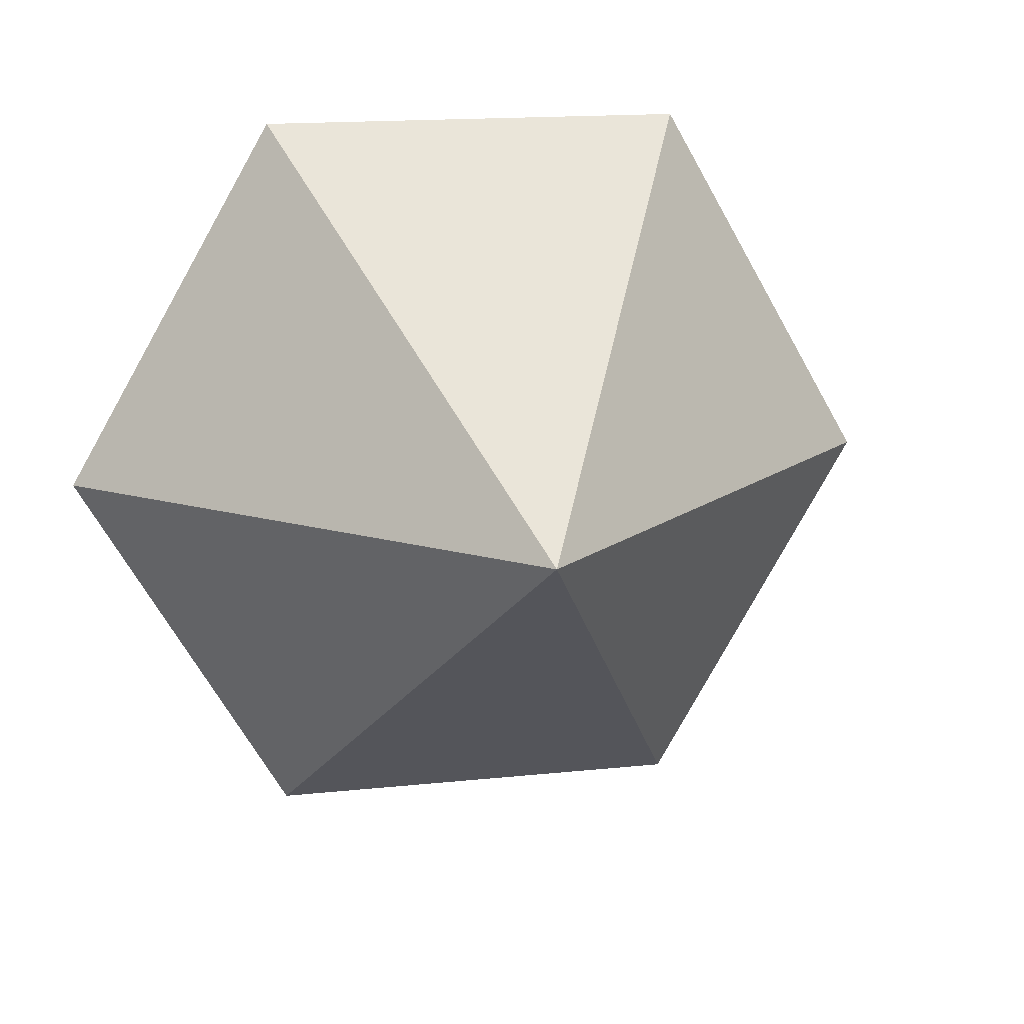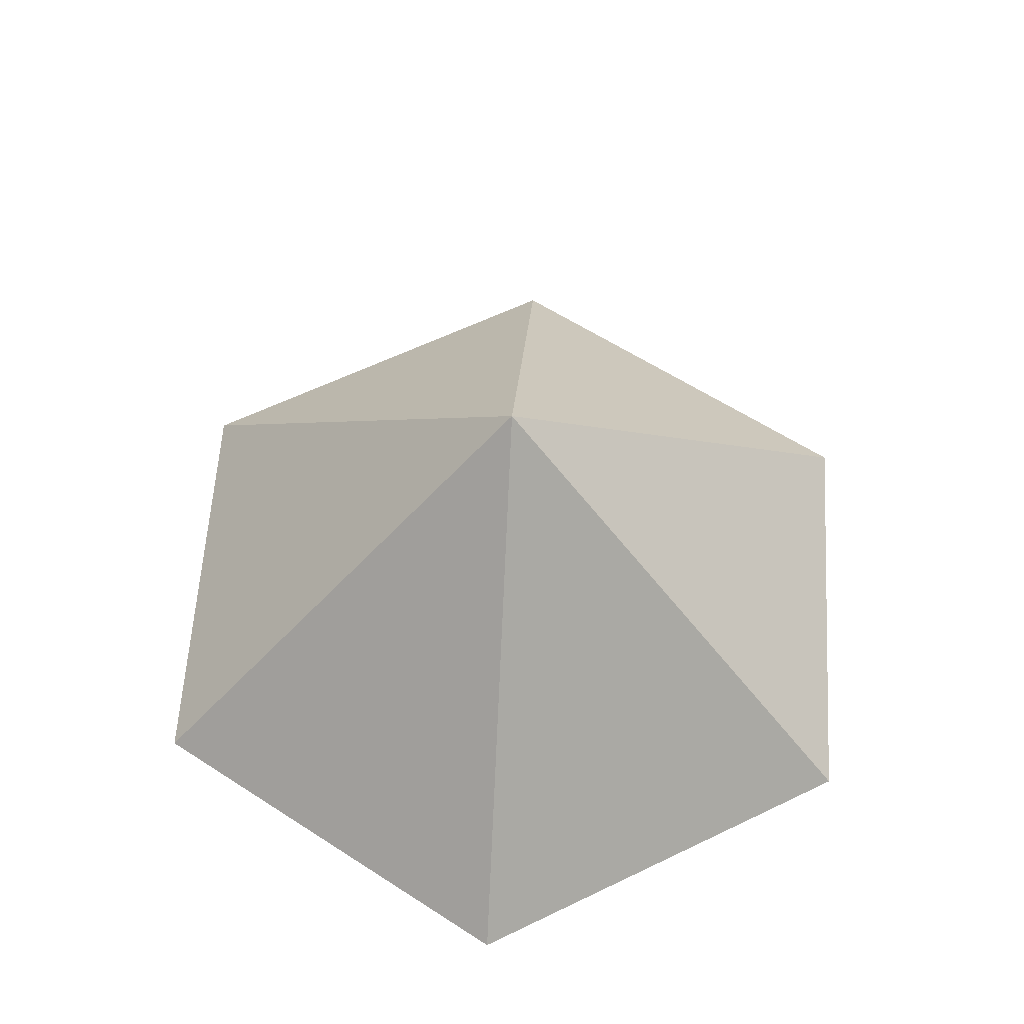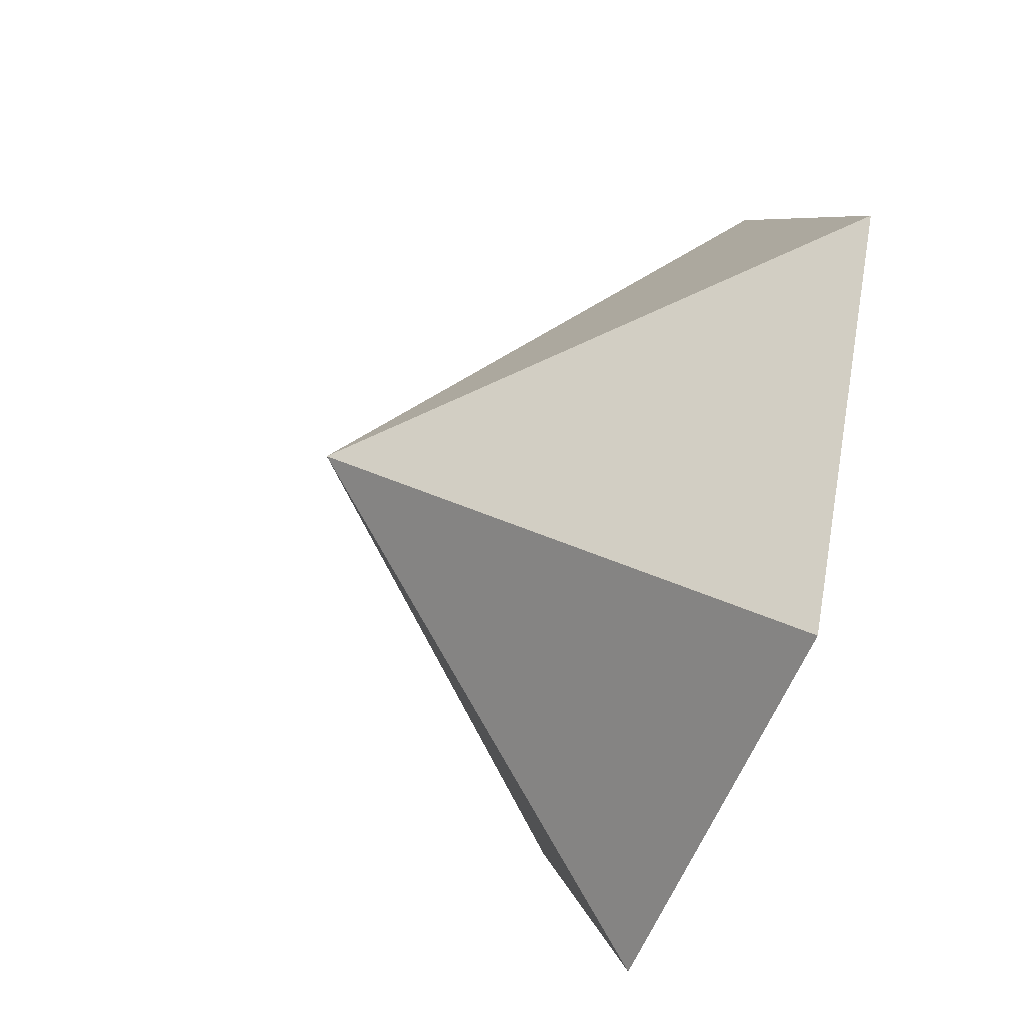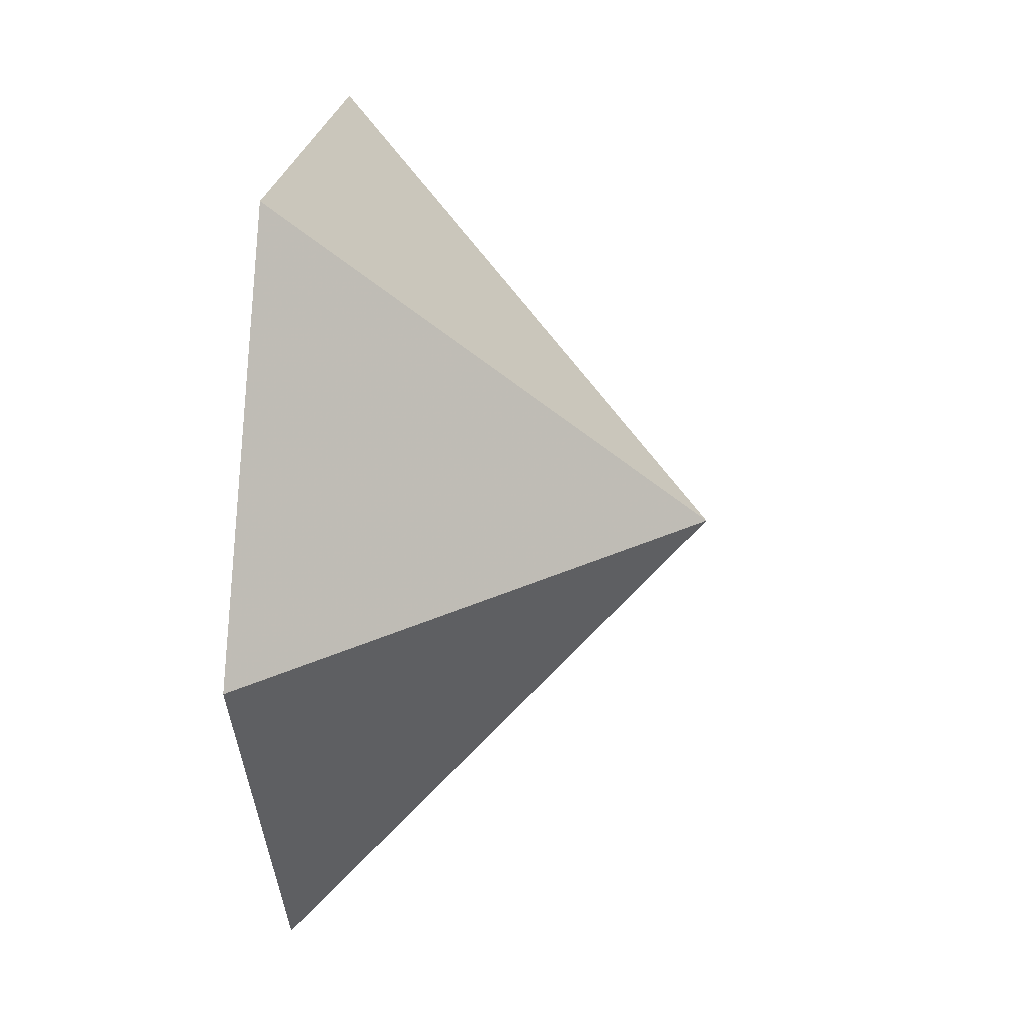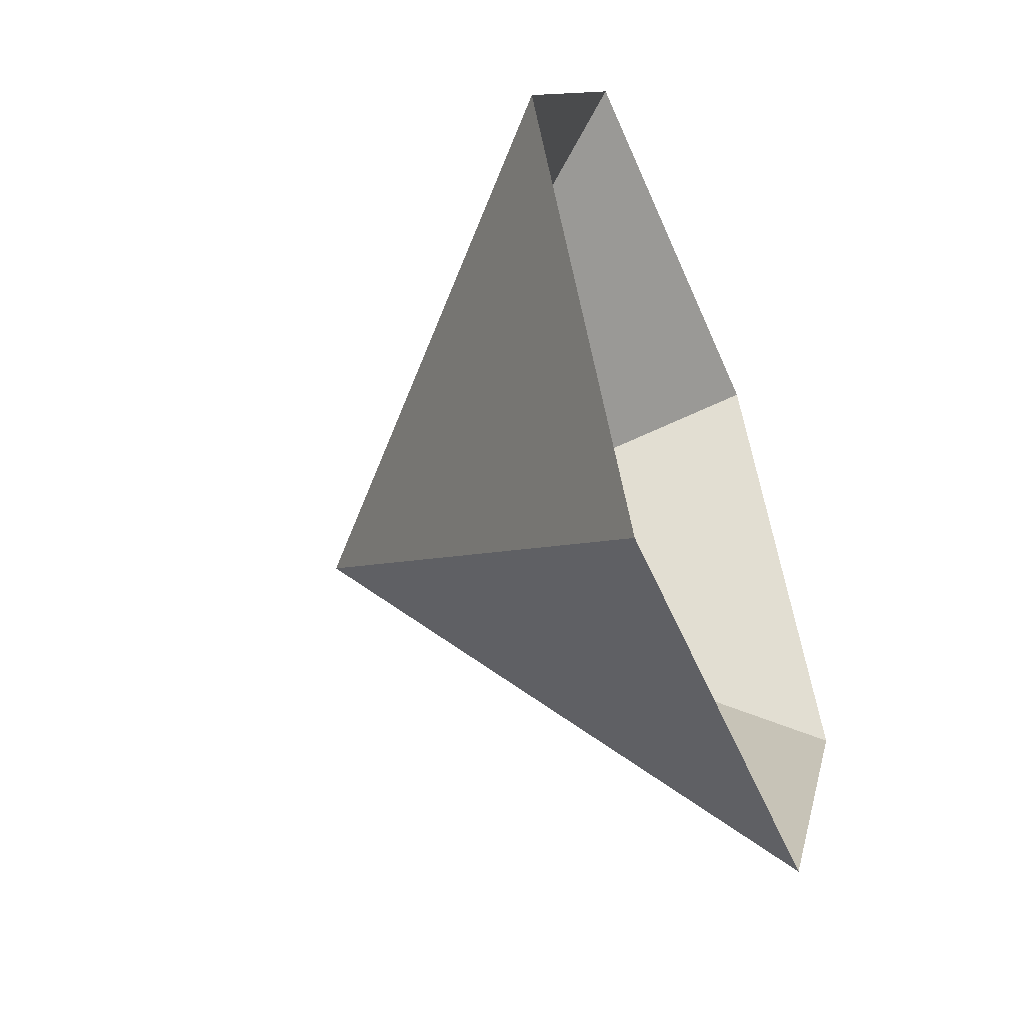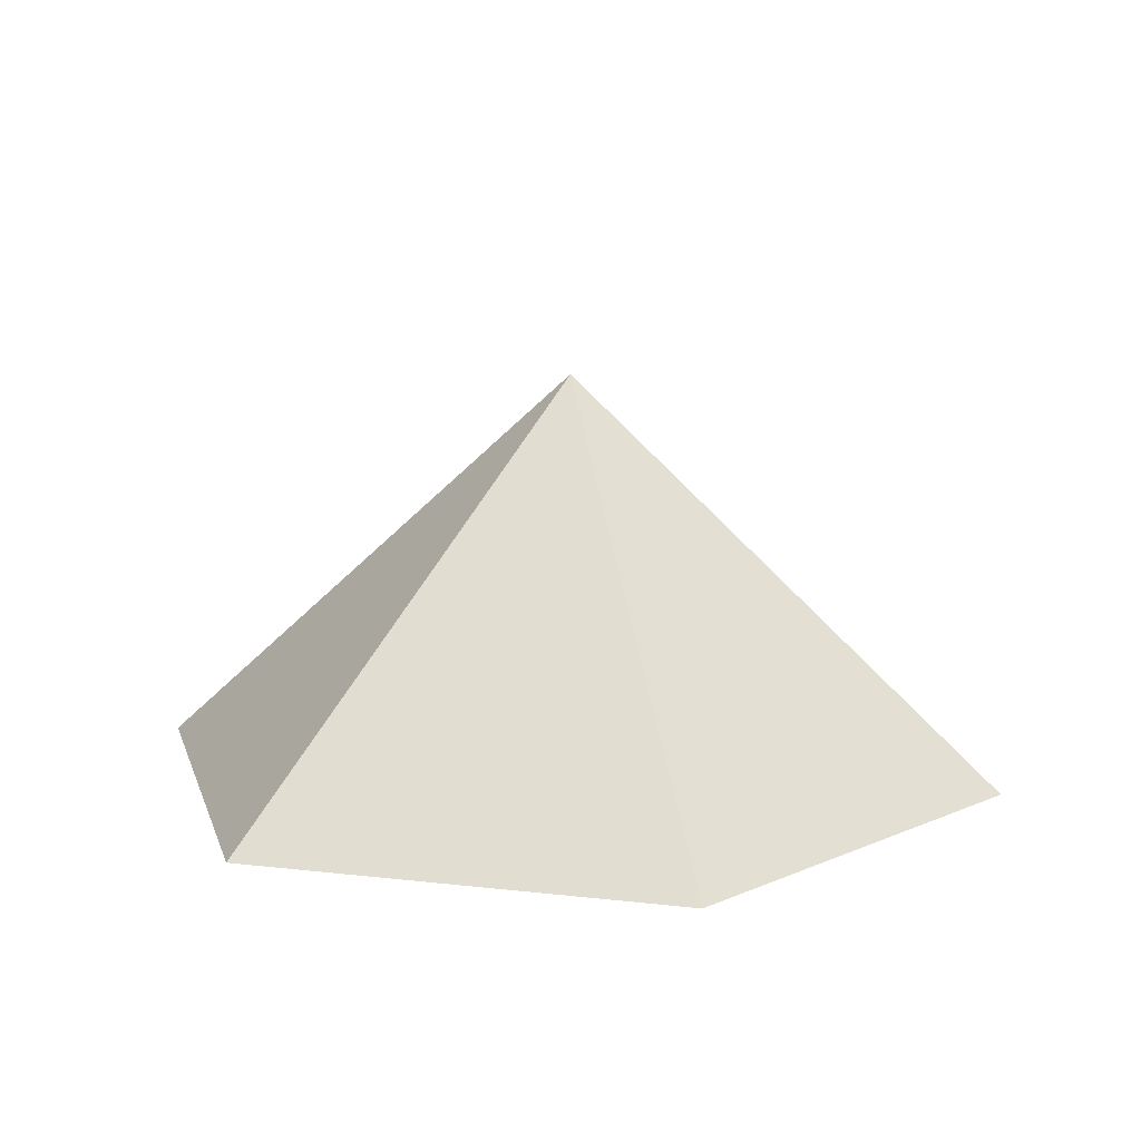
<metadata>
{"format":"obj","ext":"obj","renderer":"f3d","projection":"perspective","resolution":1024,"background":"white","views":[{"elev":16.2,"azim":-12.3,"up":"+Y"},{"elev":59.9,"azim":-146.4,"up":"+Z"},{"elev":-54.9,"azim":69.8,"up":"+Y"},{"elev":22.5,"azim":-83.3,"up":"+Y"},{"elev":-51.1,"azim":112.4,"up":"+Y"},{"elev":12.8,"azim":-164.9,"up":"+Z"}]}
</metadata>
<code>
v 0 0 0
v 3.908 0 0
v 5.862 3.384 0
v 3.908 6.768 0
v 0 6.768 0
v -1.954 3.384 0
v 1.954 3.384 3.565
f 1 2 7
f 2 3 7
f 3 4 7
f 4 5 7
f 5 6 7
f 6 1 7

</code>
